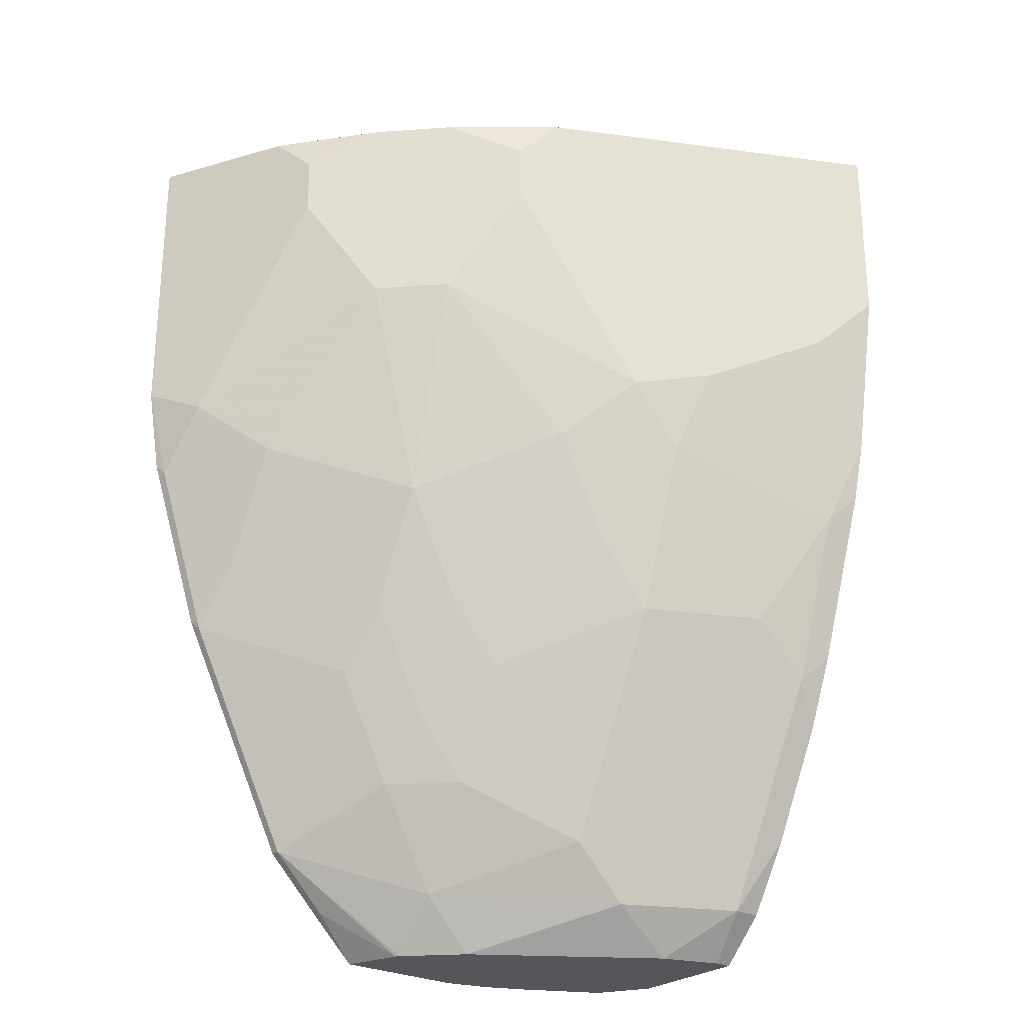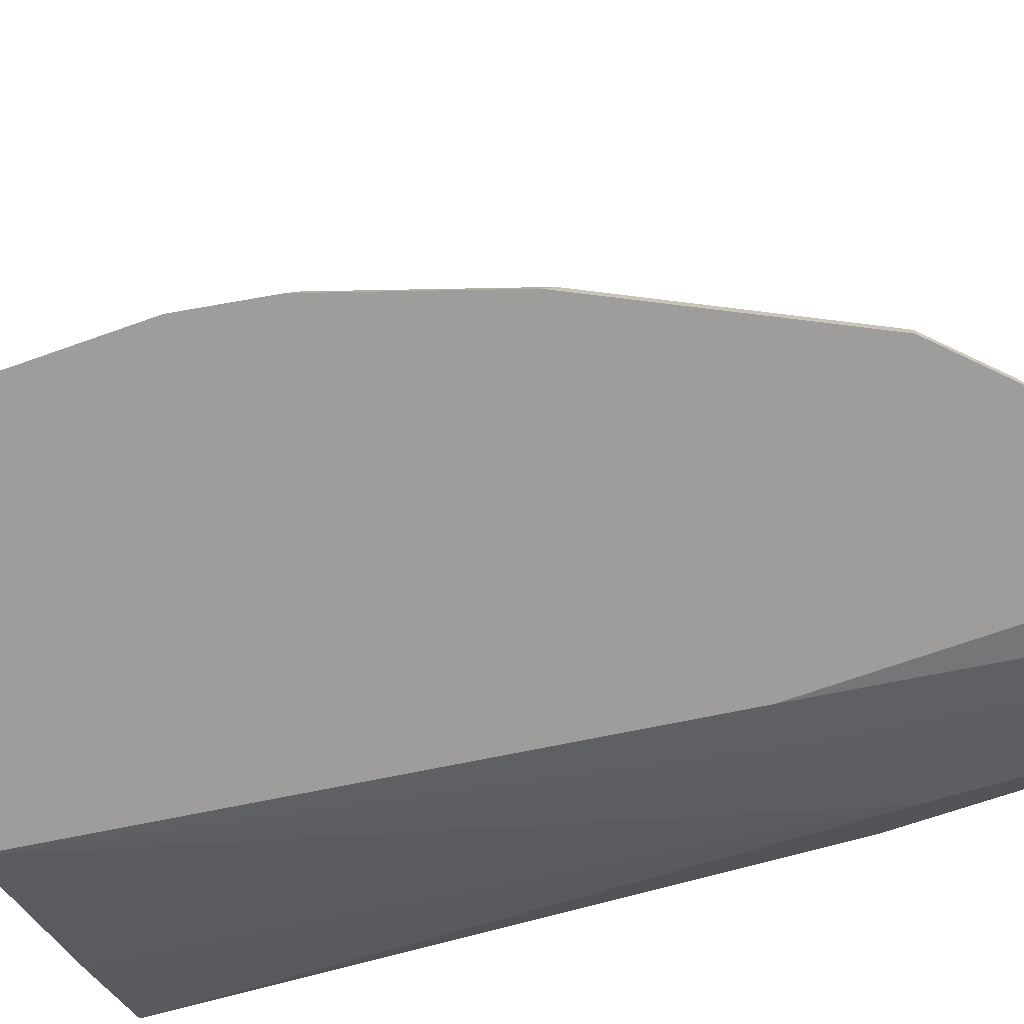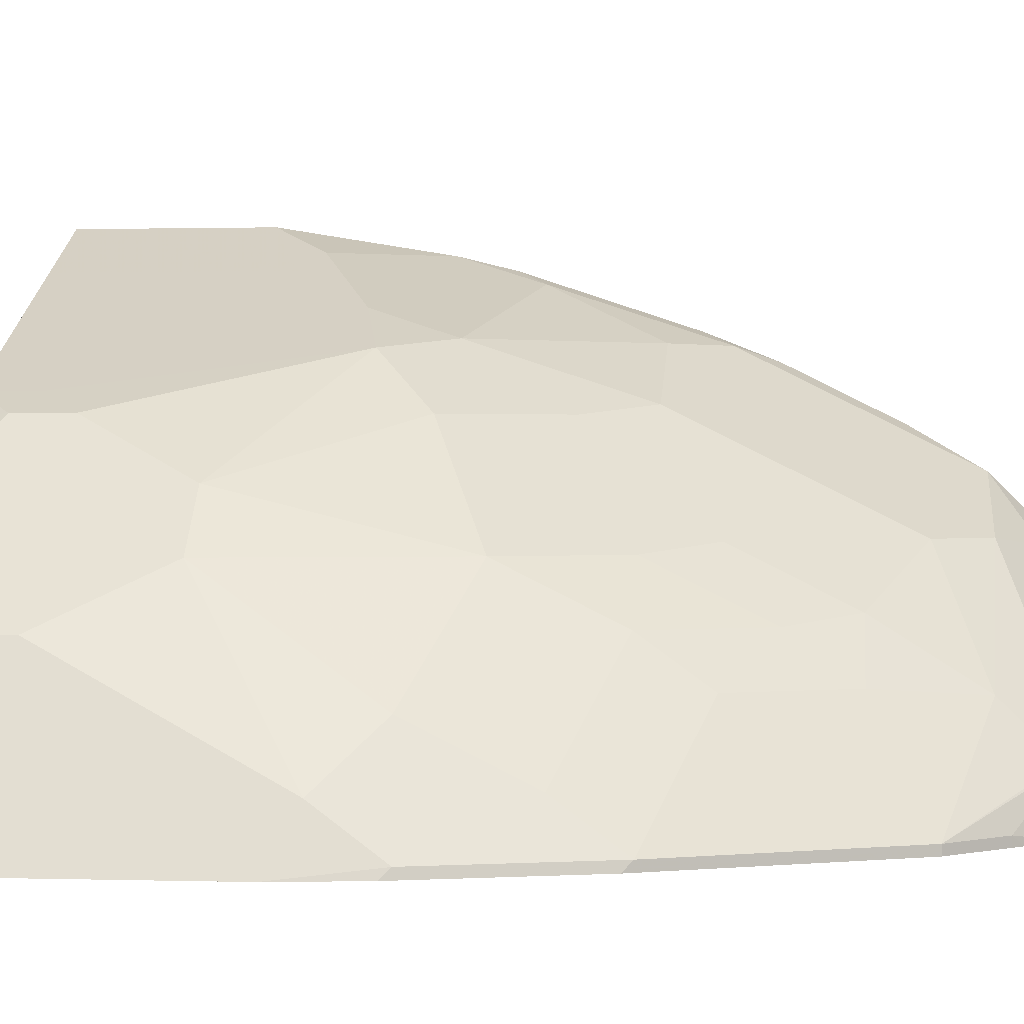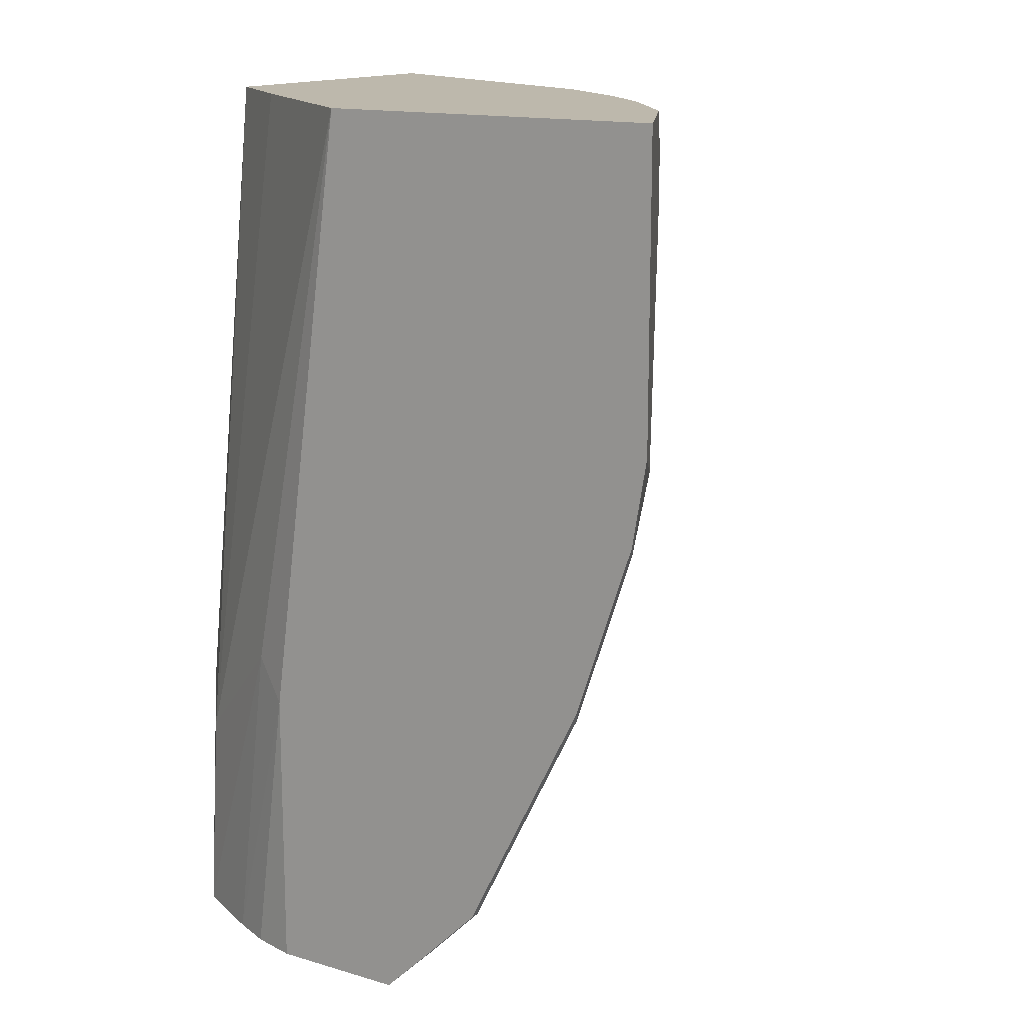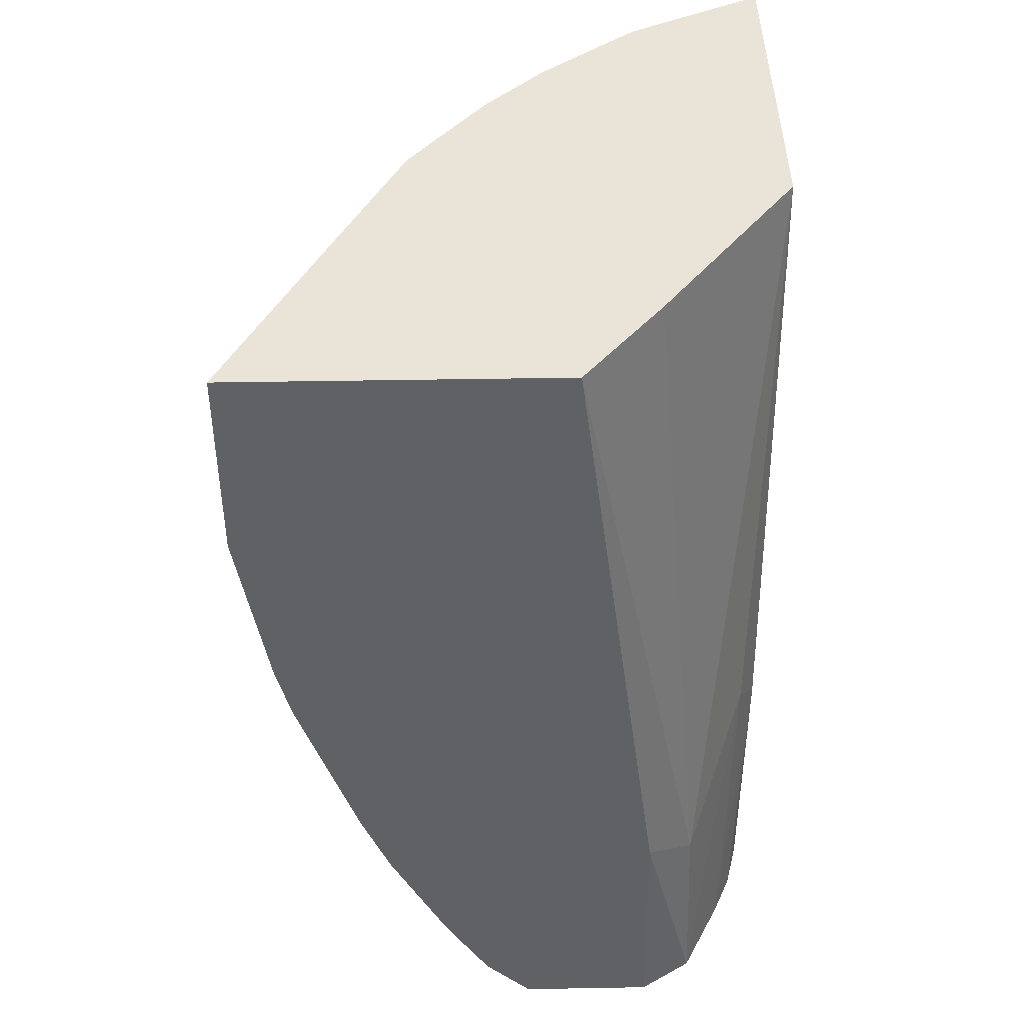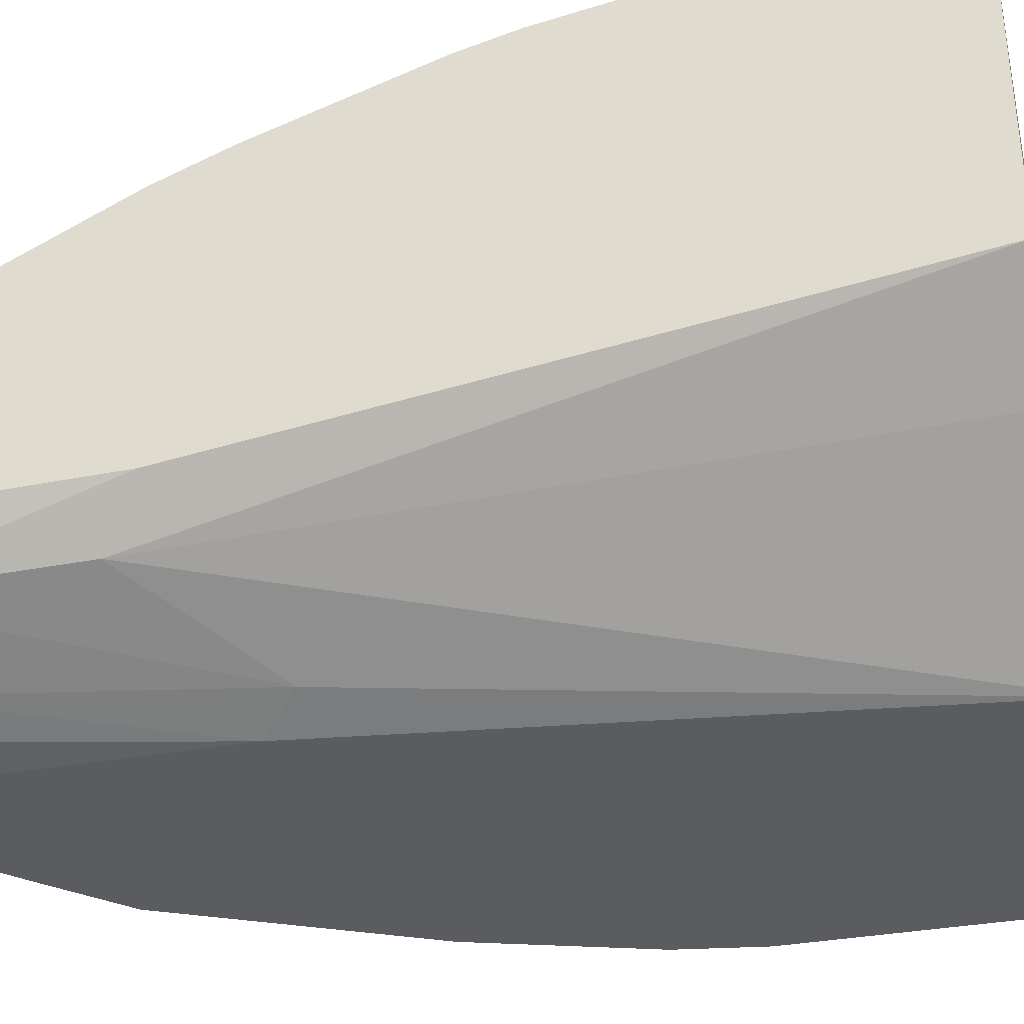
<metadata>
{"format":"obj","ext":"obj","renderer":"f3d","projection":"perspective","resolution":1024,"background":"white","views":[{"elev":-26.1,"azim":-38.6,"up":"+Y"},{"elev":-70.4,"azim":-70.5,"up":"+Z"},{"elev":0.8,"azim":-83.8,"up":"+Z"},{"elev":14.7,"azim":-147.6,"up":"+Y"},{"elev":43.4,"azim":88.8,"up":"+Y"},{"elev":-34.9,"azim":103.7,"up":"+Z"}]}
</metadata>
<code>
v -0.2476 -0.1292 0.4953
v -0.3066 -0.1292 0.4481
v -0.2476 -0.1292 0.6899
v -0.2476 -0.5306 0.4423
v -0.2713 -0.5542 0.4127
v -0.4173 -0.1292 0.3655
v -0.3066 -0.1292 0.6604
v -0.2476 -0.2476 0.6899
v -0.2476 -0.6827 0.4396
v -0.2668 -0.6827 0.4083
v -0.342 -0.4835 0.3774
v -0.631 -0.1292 0.3655
v -0.3656 -0.507 0.3655
v -0.3785 -0.1292 0.6245
v -0.3066 -0.2713 0.6604
v -0.3538 -0.3185 0.6368
v -0.283 -0.2831 0.6722
v -0.2477 -0.3538 0.6722
v -0.2476 -0.3538 0.6722
v -0.2476 -0.6827 0.5201
v -0.3131 -0.6827 0.3839
v -0.6245 -0.1292 0.3785
v -0.631 -0.3126 0.3655
v -0.3375 -0.6827 0.3729
v -0.3656 -0.6827 0.3655
v -0.4122 -0.1292 0.6076
v -0.4481 -0.1297 0.5896
v -0.4481 -0.1651 0.5896
v -0.3774 -0.3066 0.625
v -0.401 -0.3302 0.6132
v -0.3715 -0.3715 0.6191
v -0.2654 -0.4068 0.6545
v -0.2476 -0.3892 0.6633
v -0.2582 -0.6827 0.5201
v -0.2476 -0.6545 0.5483
v -0.6132 -0.1292 0.401
v -0.6132 -0.3302 0.401
v -0.6221 -0.3655 0.3655
v -0.6191 -0.3715 0.3715
v -0.4486 -0.6827 0.3655
v -0.4477 -0.1292 0.5897
v -0.4484 -0.1292 0.5892
v -0.4717 -0.1533 0.5778
v -0.4717 -0.1887 0.5778
v -0.5071 -0.2594 0.5424
v -0.4364 -0.3656 0.5778
v -0.3951 -0.3597 0.6073
v -0.3715 -0.4776 0.5837
v -0.3007 -0.4776 0.6191
v -0.2654 -0.513 0.6191
v -0.2476 -0.4953 0.628
v -0.2951 -0.6827 0.5074
v -0.2654 -0.6545 0.5483
v -0.2476 -0.6102 0.5749
v -0.5778 -0.1533 0.4717
v -0.5896 -0.1297 0.4481
v -0.6076 -0.1292 0.4122
v -0.5778 -0.3656 0.4363
v -0.5424 -0.2594 0.5071
v -0.5778 -0.1887 0.4717
v -0.5867 -0.4716 0.3655
v -0.5837 -0.4776 0.3715
v -0.4716 -0.6605 0.3655
v -0.4366 -0.6827 0.4012
v -0.4776 -0.6545 0.3715
v -0.465 -0.1292 0.5762
v -0.5071 -0.1292 0.5424
v -0.5424 -0.1292 0.5071
v -0.5071 -0.401 0.5071
v -0.401 -0.4363 0.5778
v -0.4422 -0.513 0.513
v -0.3715 -0.6191 0.513
v -0.2476 -0.5395 0.6103
v -0.3361 -0.6545 0.513
v -0.4012 -0.6827 0.4366
v -0.5761 -0.1292 0.4651
v -0.5892 -0.1292 0.4485
v -0.5897 -0.1292 0.4477
v -0.5778 -0.4363 0.401
v -0.5837 -0.4776 0.3655
v -0.5513 -0.5424 0.3655
v -0.513 -0.6191 0.3715
v -0.4776 -0.5837 0.4423
v -0.513 -0.513 0.4423
v -0.4776 -0.6545 0.3655
v -0.4351 -0.6827 0.4034
v -0.5069 -0.6251 0.3655
v -0.5071 -0.4717 0.4717
v -0.4717 -0.5425 0.4717
v -0.4717 -0.4717 0.5071
v -0.4422 -0.5837 0.4776
v -0.4364 -0.6486 0.4363
v -0.4034 -0.6827 0.4351
v -0.513 -0.6191 0.3655
v -0.4245 -0.6722 0.4246
f 42 66 43
f 45 59 69
f 44 59 45
f 43 59 44
f 43 67 68
f 43 66 67
f 45 69 46
f 43 68 59
f 46 69 90
f 50 73 51
f 46 70 48
f 46 48 47
f 48 70 71
f 48 71 72
f 48 72 50
f 48 50 49
f 50 72 74
f 50 74 53
f 40 65 63
f 46 90 70
f 40 64 65
f 31 48 49
f 38 62 39
f 30 45 46
f 30 46 47
f 30 47 31
f 30 44 45
f 31 47 48
f 50 53 54
f 31 49 32
f 32 49 50
f 32 50 33
f 39 62 58
f 33 50 51
f 35 54 53
f 36 55 56
f 36 56 57
f 36 37 60
f 36 60 55
f 37 39 58
f 37 58 59
f 37 59 60
f 38 61 62
f 34 53 52
f 50 54 73
f 62 83 84
f 52 74 75
f 70 90 71
f 71 90 89
f 71 89 91
f 71 91 72
f 72 91 92
f 72 92 74
f 74 92 93
f 74 93 75
f 81 94 82
f 28 30 29
f 82 86 92
f 82 92 83
f 83 92 91
f 83 91 89
f 83 89 88
f 83 88 84
f 86 93 95
f 86 95 92
f 92 95 93
f 69 89 90
f 69 88 89
f 65 82 87
f 65 87 85
f 55 60 59
f 55 59 68
f 55 68 76
f 55 76 77
f 55 77 56
f 56 77 78
f 56 78 57
f 58 62 79
f 58 79 88
f 52 53 74
f 58 88 69
f 61 80 62
f 62 80 81
f 62 81 82
f 62 82 83
f 62 84 88
f 62 88 79
f 63 65 85
f 64 86 82
f 64 82 65
f 58 69 59
f 82 94 87
f 28 44 30
f 27 43 44
f 1 35 20
f 1 20 9
f 1 9 4
f 1 4 5
f 1 5 2
f 2 5 6
f 3 7 15
f 3 15 8
f 4 9 10
f 4 10 5
f 5 10 11
f 5 11 6
f 6 11 13
f 6 13 25
f 6 25 40
f 6 40 63
f 6 63 85
f 6 85 87
f 6 87 94
f 1 54 35
f 1 73 54
f 1 51 73
f 1 33 51
f 1 2 6
f 1 6 12
f 1 12 22
f 1 22 36
f 1 36 57
f 1 57 78
f 1 78 77
f 27 44 28
f 1 76 68
f 6 94 81
f 1 68 67
f 1 66 42
f 1 42 41
f 1 41 26
f 1 26 14
f 1 14 7
f 1 7 3
f 1 3 8
f 1 8 19
f 1 19 33
f 1 67 66
f 6 81 80
f 1 77 76
f 6 61 38
f 14 27 28
f 14 28 29
f 14 29 15
f 15 29 16
f 16 29 30
f 16 30 31
f 16 31 32
f 16 32 17
f 17 32 18
f 14 26 27
f 18 32 19
f 20 35 53
f 20 53 34
f 22 23 37
f 22 37 36
f 23 38 39
f 26 41 27
f 27 41 42
f 27 42 43
f 6 80 61
f 19 32 33
f 13 24 25
f 23 39 37
f 12 23 22
f 13 21 24
f 6 23 12
f 6 38 23
f 8 15 16
f 8 16 17
f 8 17 18
f 8 18 19
f 9 20 34
f 9 34 52
f 9 52 75
f 7 14 15
f 9 93 86
f 9 75 93
f 9 21 10
f 9 24 21
f 10 21 11
f 9 40 25
f 9 64 40
f 9 86 64
f 9 25 24
f 11 21 13

</code>
